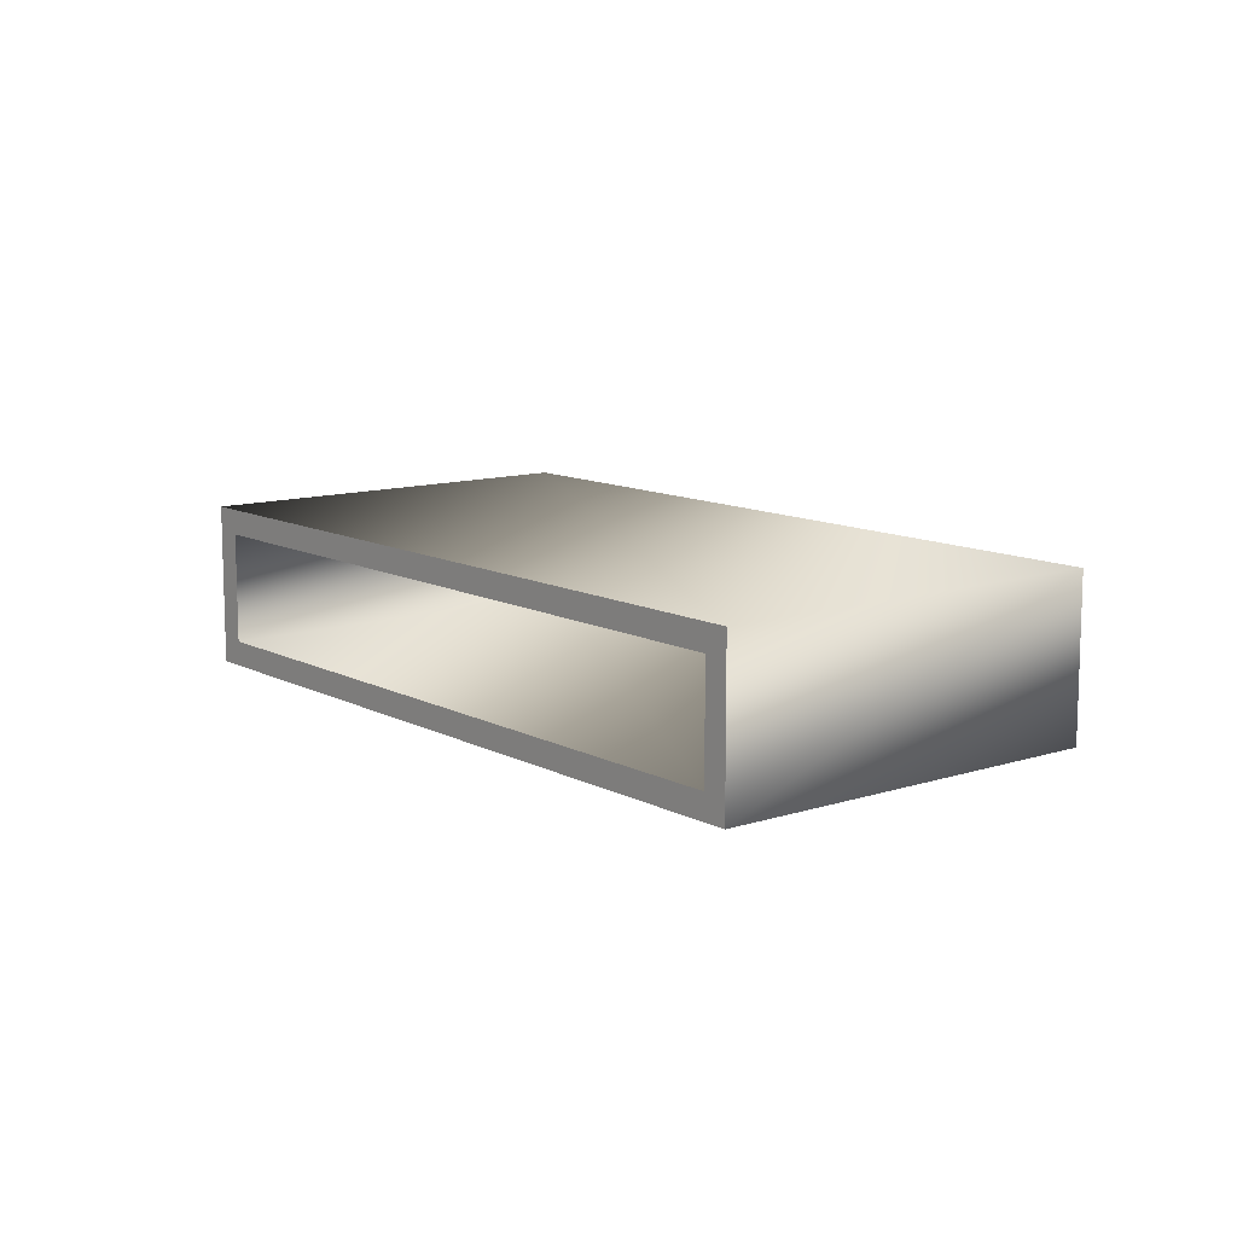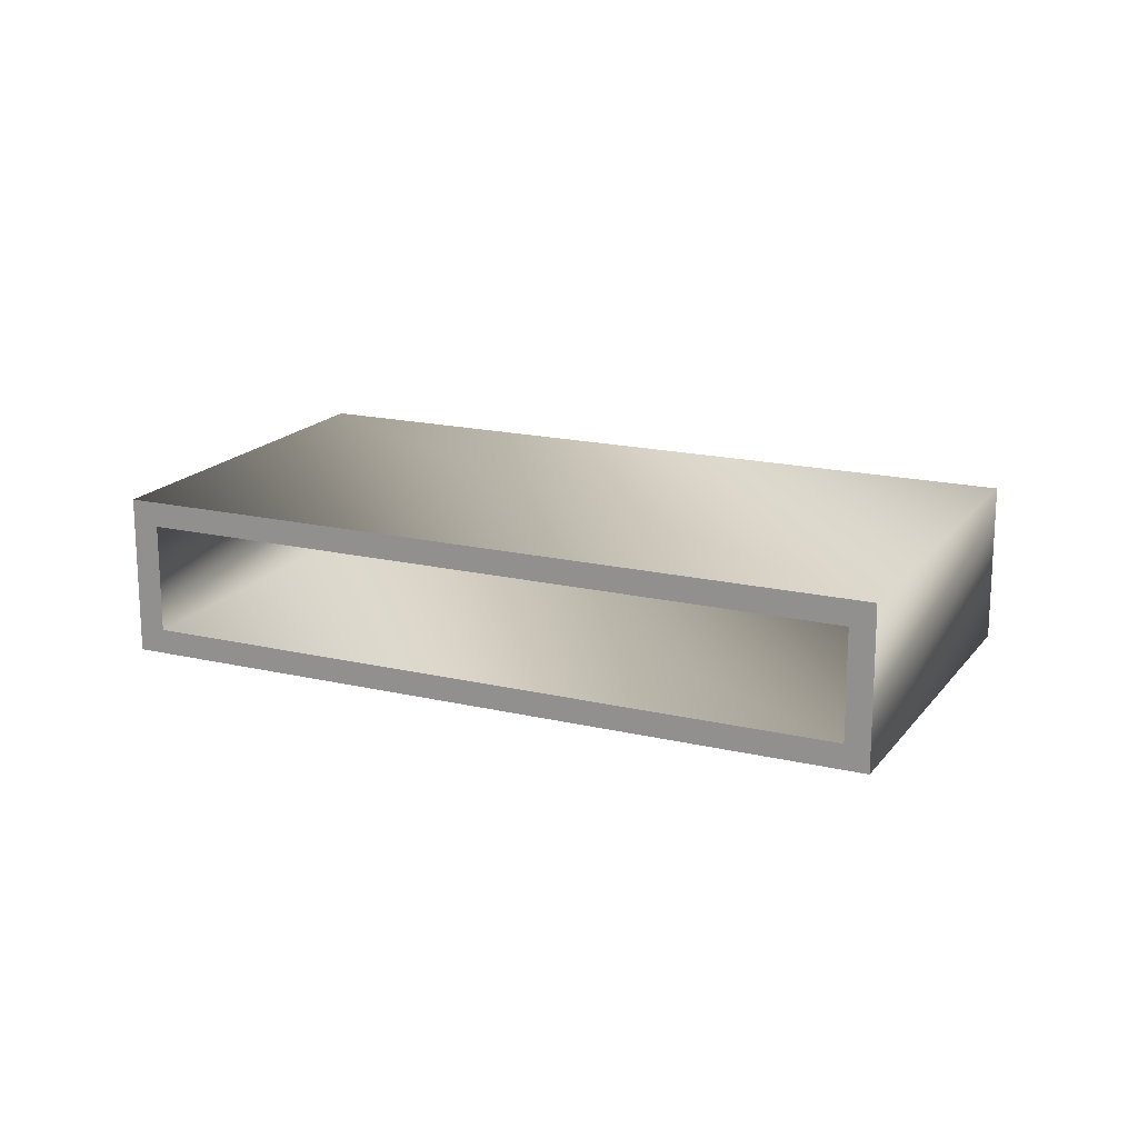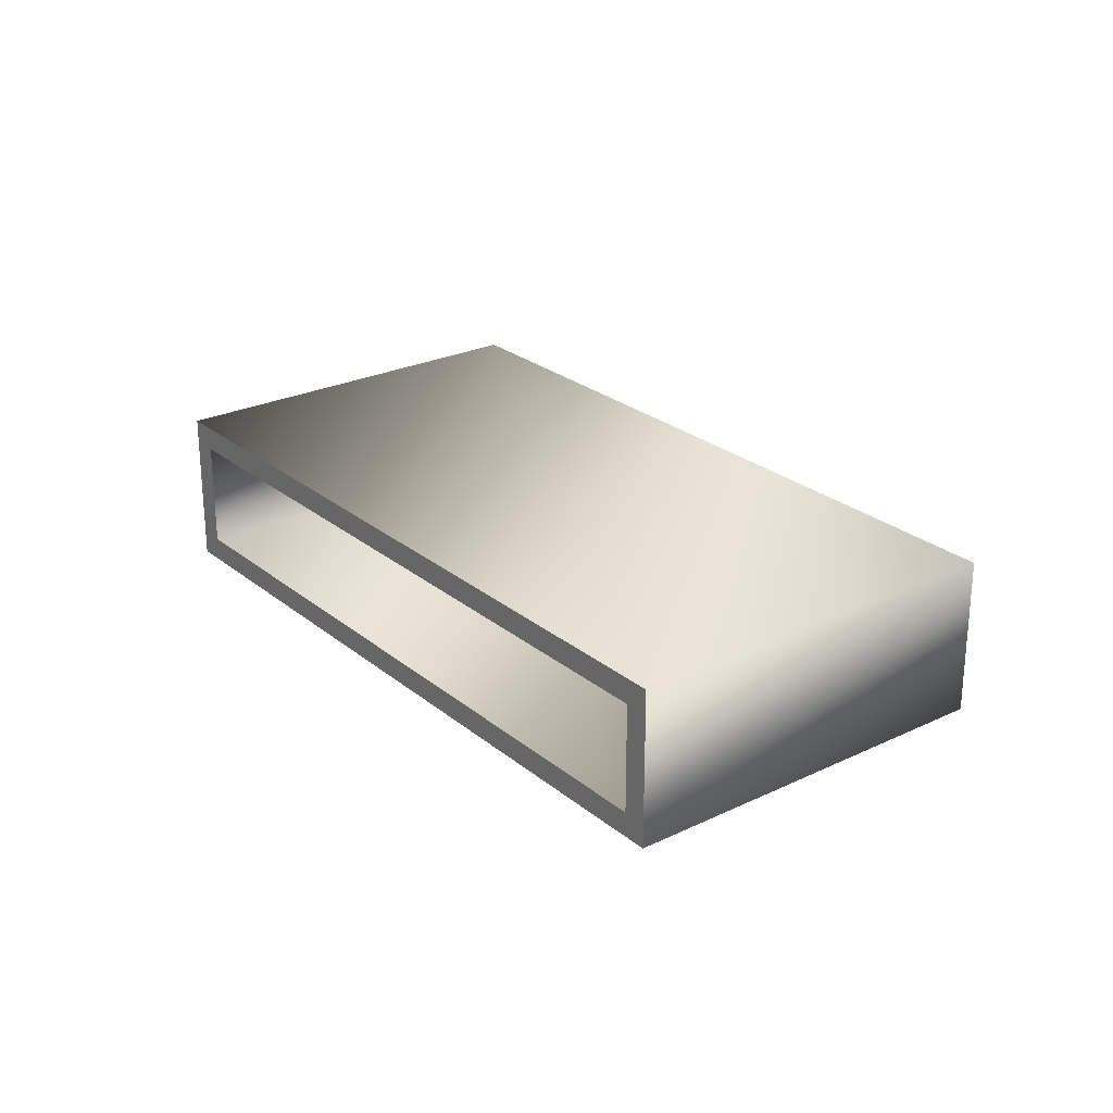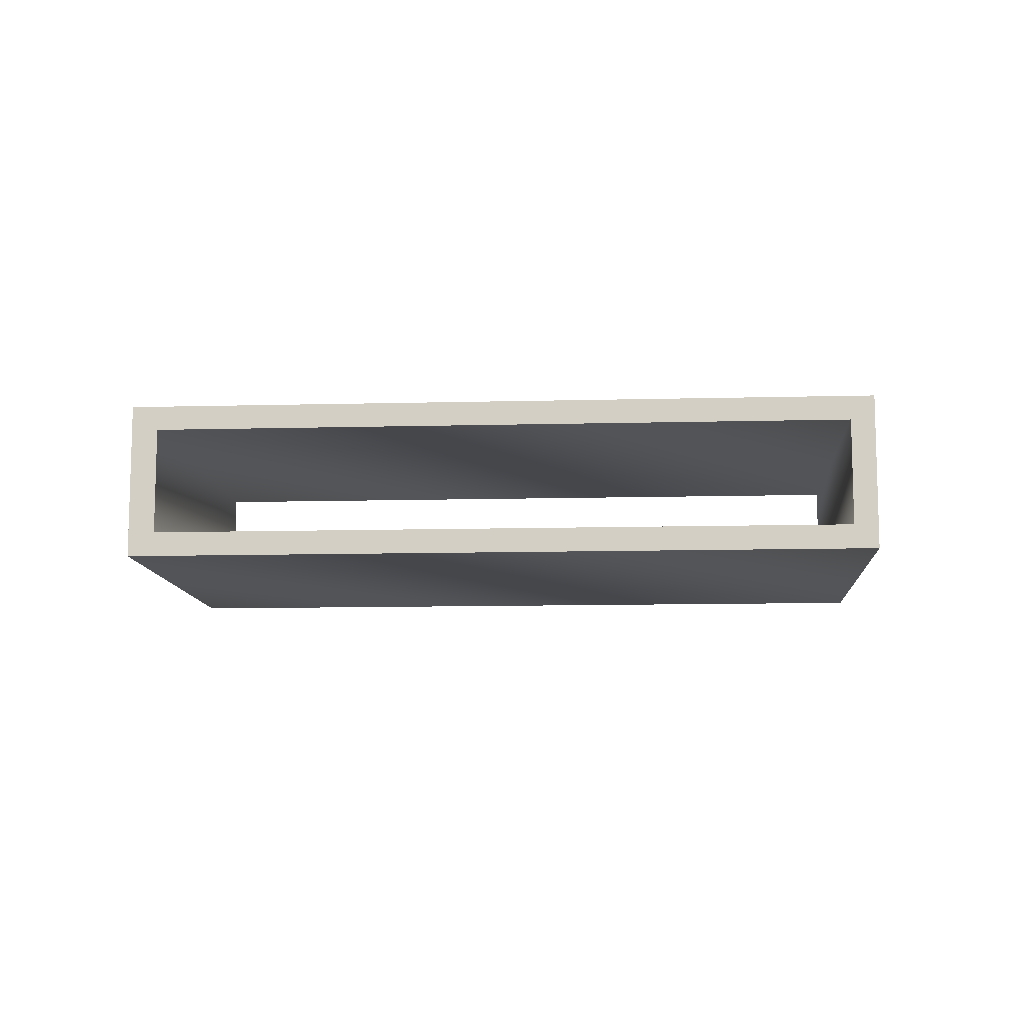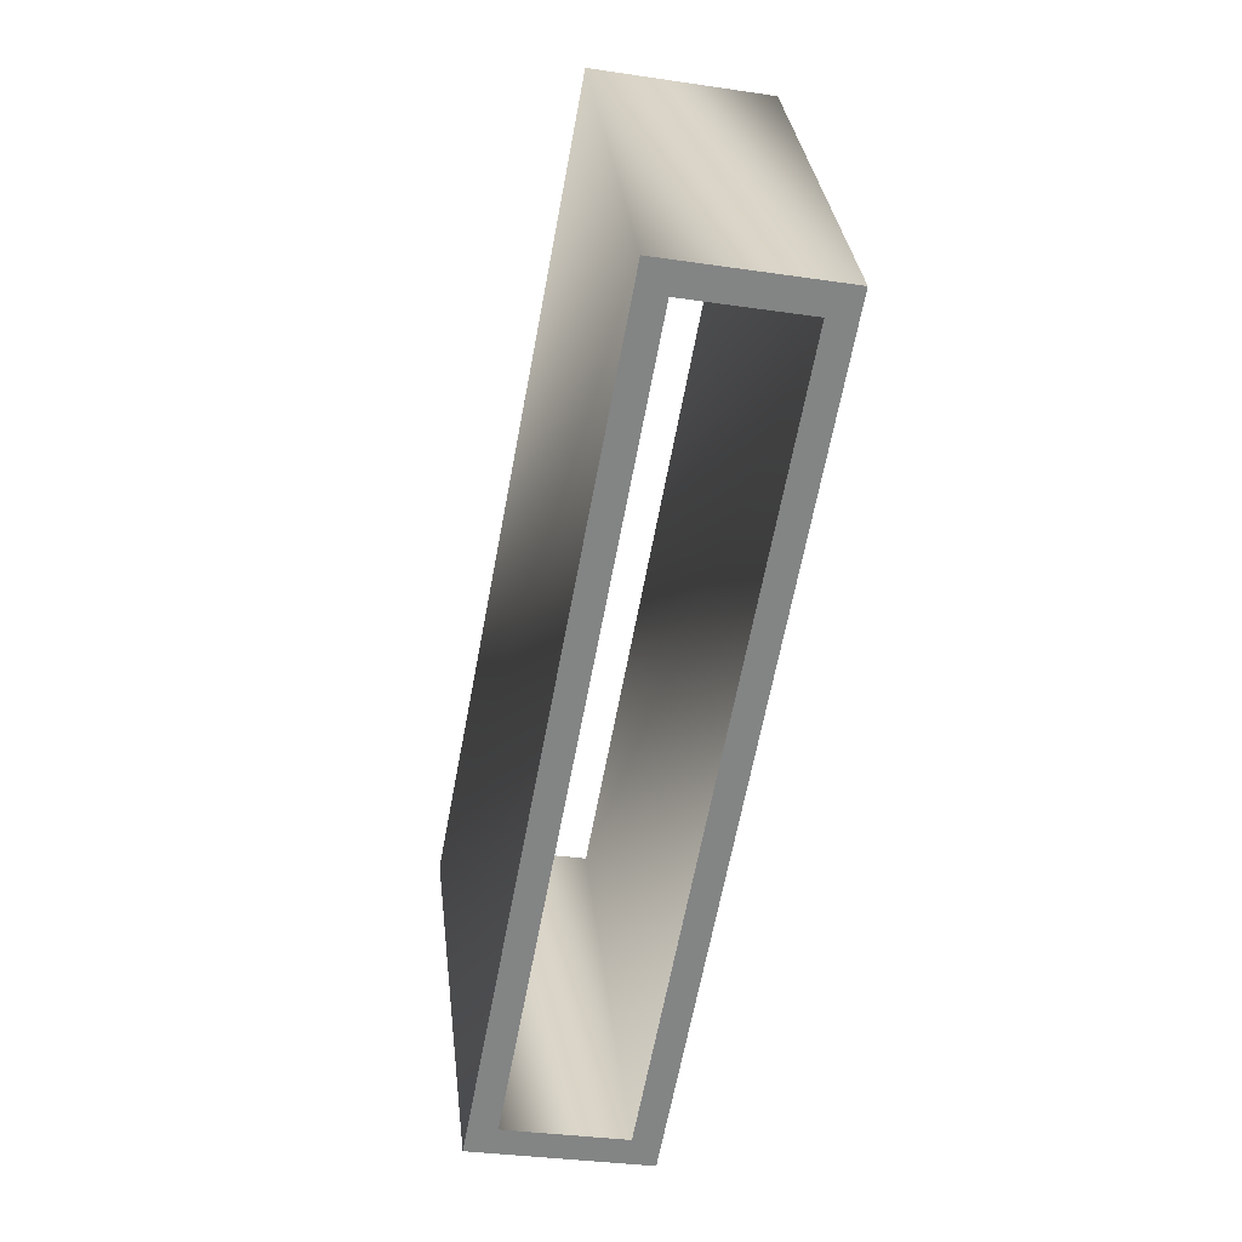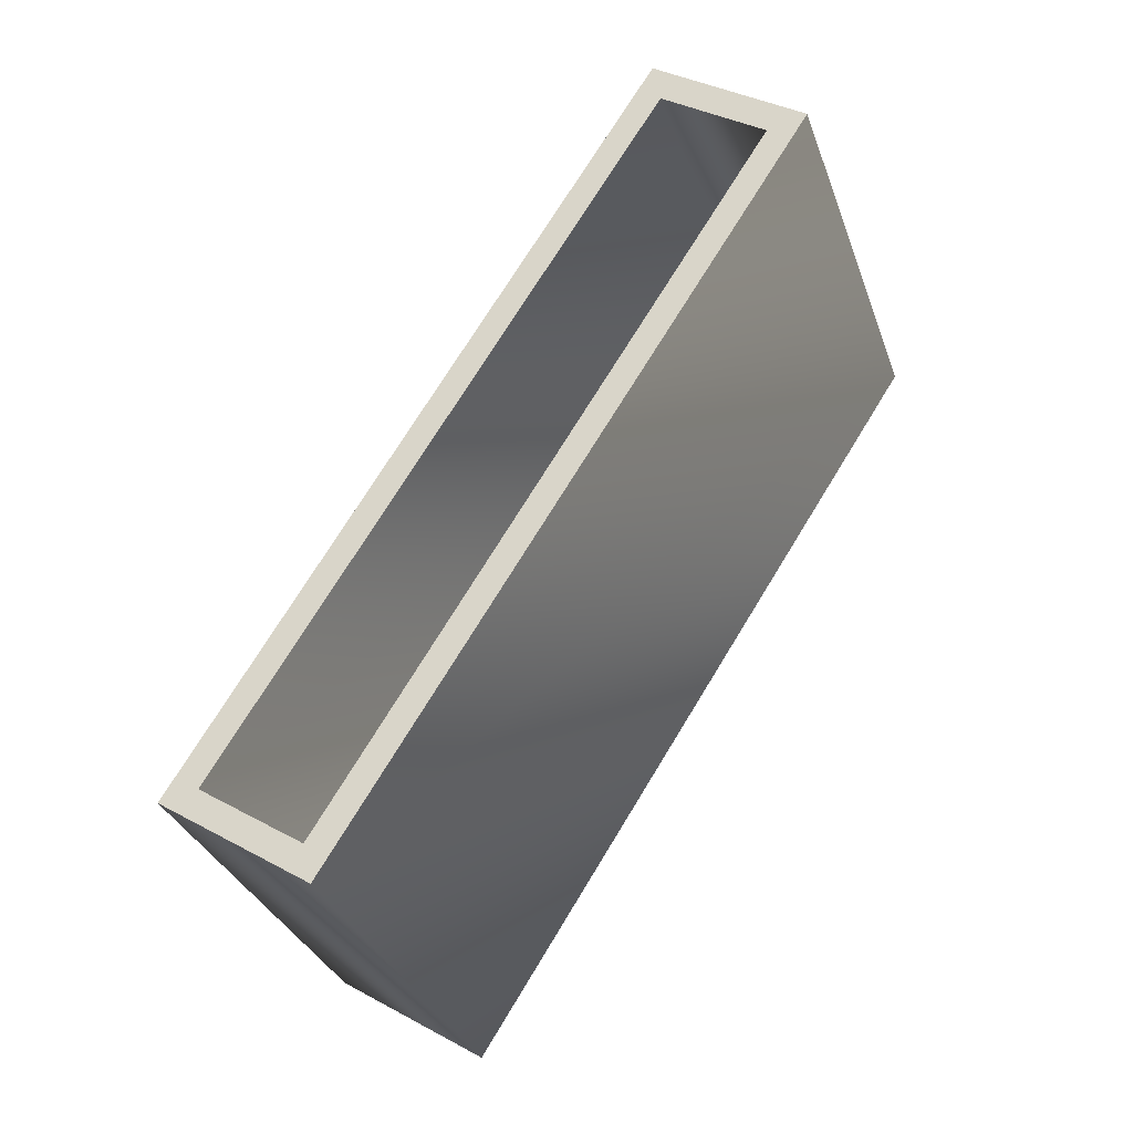
<metadata>
{"format":"obj","ext":"obj","renderer":"f3d","projection":"perspective","resolution":1024,"background":"white","views":[{"elev":11.3,"azim":81.0,"up":"+Y"},{"elev":17.6,"azim":54.5,"up":"+Y"},{"elev":25.4,"azim":81.8,"up":"+Y"},{"elev":-10.5,"azim":33.3,"up":"+Y"},{"elev":-31.9,"azim":-102.0,"up":"+Z"},{"elev":35.0,"azim":126.2,"up":"+Z"}]}
</metadata>
<code>
g BridgeHousing02
v -2137 -3551 -608.4
v -2180 -3551 -685.8
v -2180 -3586 -685.8
v -2137 -3586 -608.4
v -2180 -3551 -685.8
v -2175 -3557 -688.7
v -2175 -3581 -688.7
v -2180 -3586 -685.8
v -2175 -3557 -688.7
v -2132 -3557 -611.3
v -2132 -3581 -611.3
v -2175 -3581 -688.7
v -2132 -3557 -611.3
v -2137 -3551 -608.4
v -2137 -3586 -608.4
v -2132 -3581 -611.3
v -2137 -3586 -608.4
v -2180 -3586 -685.8
v -2033 -3586 -769.1
v -1989 -3586 -691.8
v -2038 -3581 -766.5
v -2033 -3586 -769.1
v -2175 -3581 -688.7
v -2132 -3581 -611.3
v -1994 -3581 -689.1
v -2038 -3581 -766.5
v -1989 -3586 -691.8
v -1994 -3581 -689.1
v -1989 -3586 -691.8
v -2033 -3586 -769.1
v -2033 -3551 -769.1
v -1989 -3551 -691.8
v -2038 -3557 -766.5
v -2033 -3551 -769.1
v -2038 -3581 -766.5
v -1994 -3581 -689.1
v -1994 -3557 -689.1
v -2038 -3557 -766.5
v -1989 -3551 -691.8
v -1994 -3557 -689.1
v -1989 -3551 -691.8
v -2033 -3551 -769.1
v -2180 -3551 -685.8
v -2137 -3551 -608.4
v -2038 -3557 -766.5
v -1994 -3557 -689.1
v -2132 -3557 -611.3
v -2175 -3557 -688.7
f 1 3 4
f 3 1 2
f 5 7 8
f 7 5 6
f 34 6 5
f 6 34 33
f 22 33 34
f 33 22 21
f 21 8 7
f 8 21 22
f 13 15 16
f 15 13 14
f 40 14 13
f 14 40 39
f 28 39 40
f 39 28 27
f 27 16 15
f 16 27 28
f 11 9 10
f 9 11 12
f 19 17 18
f 17 19 20
f 25 23 24
f 23 25 26
f 31 29 30
f 29 31 32
f 37 35 36
f 35 37 38
f 43 41 42
f 41 43 44
f 47 45 46
f 45 47 48

</code>
